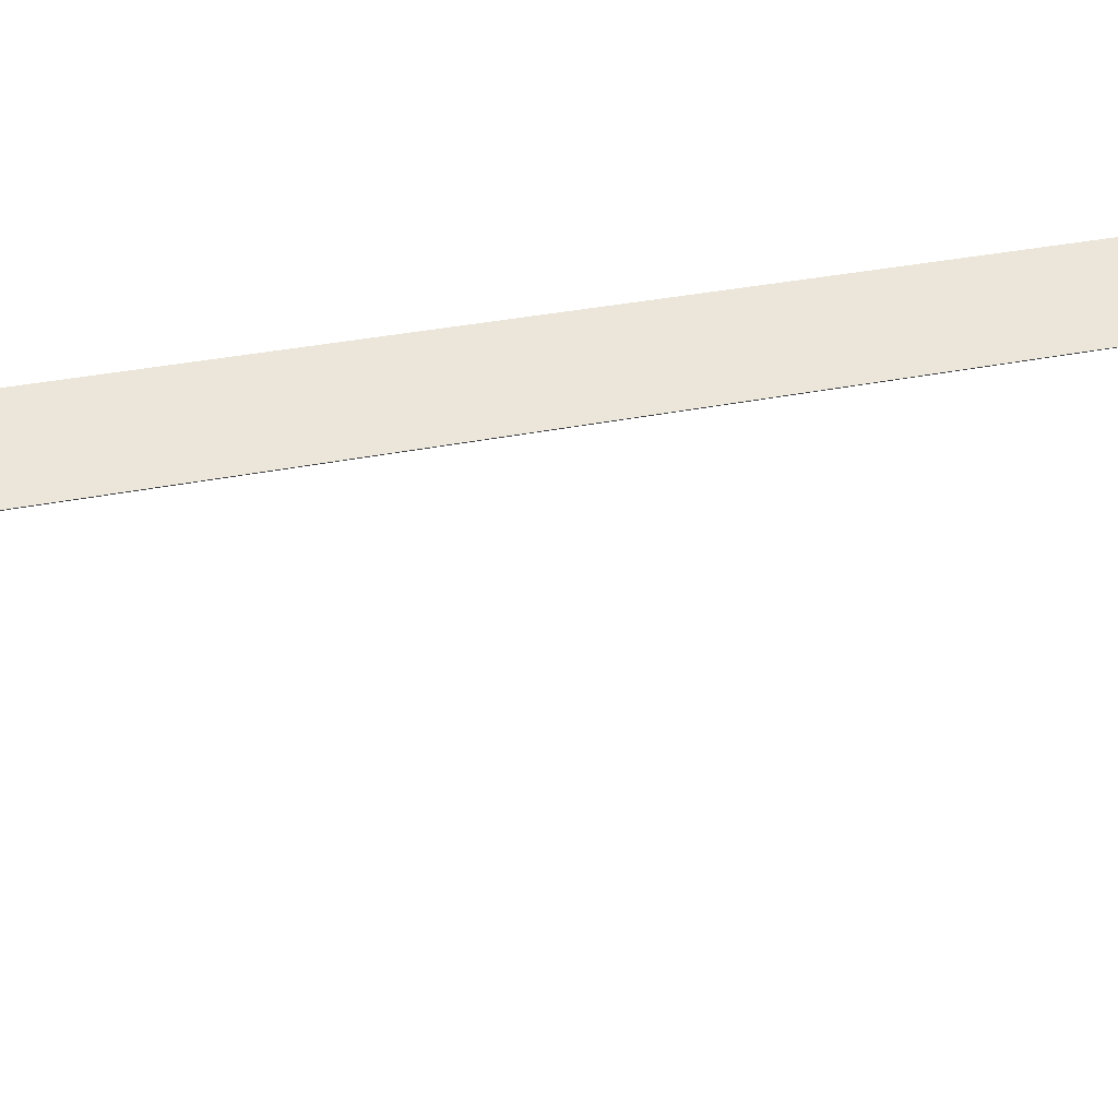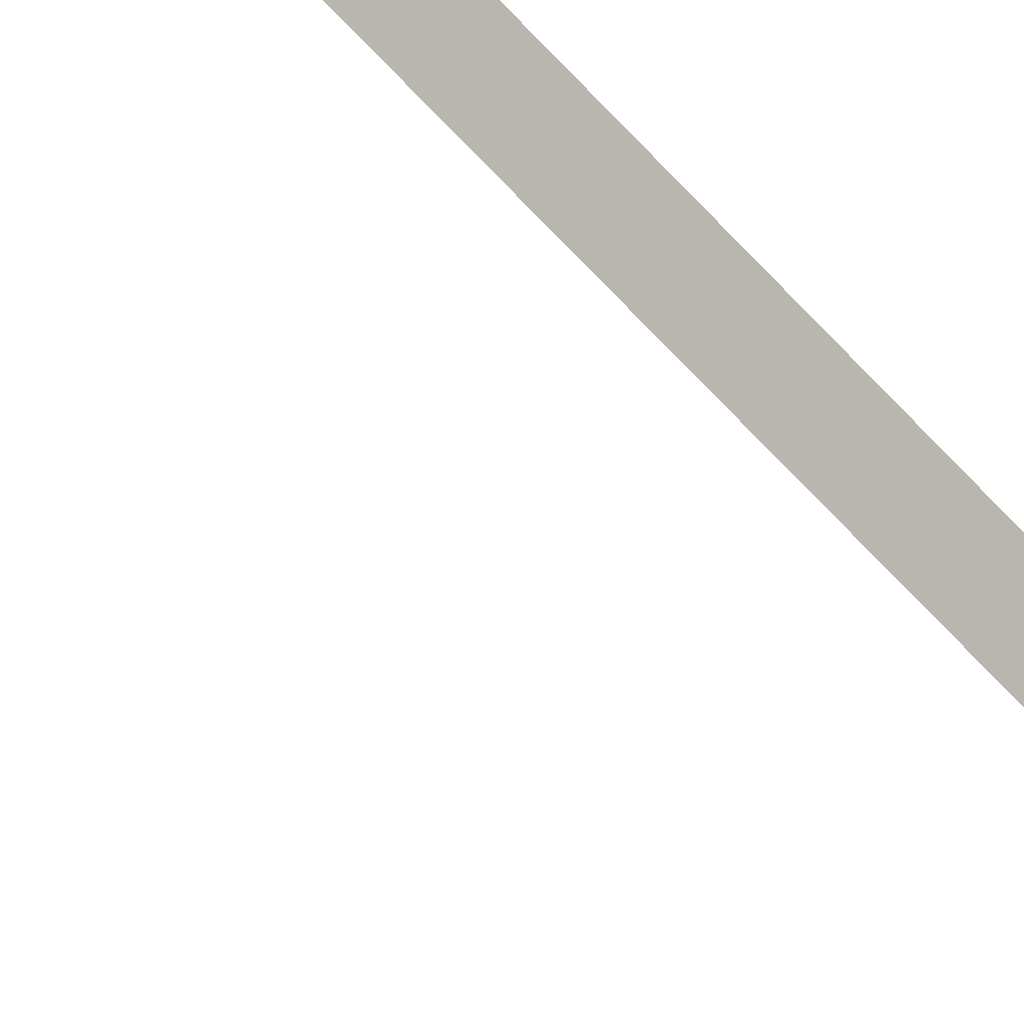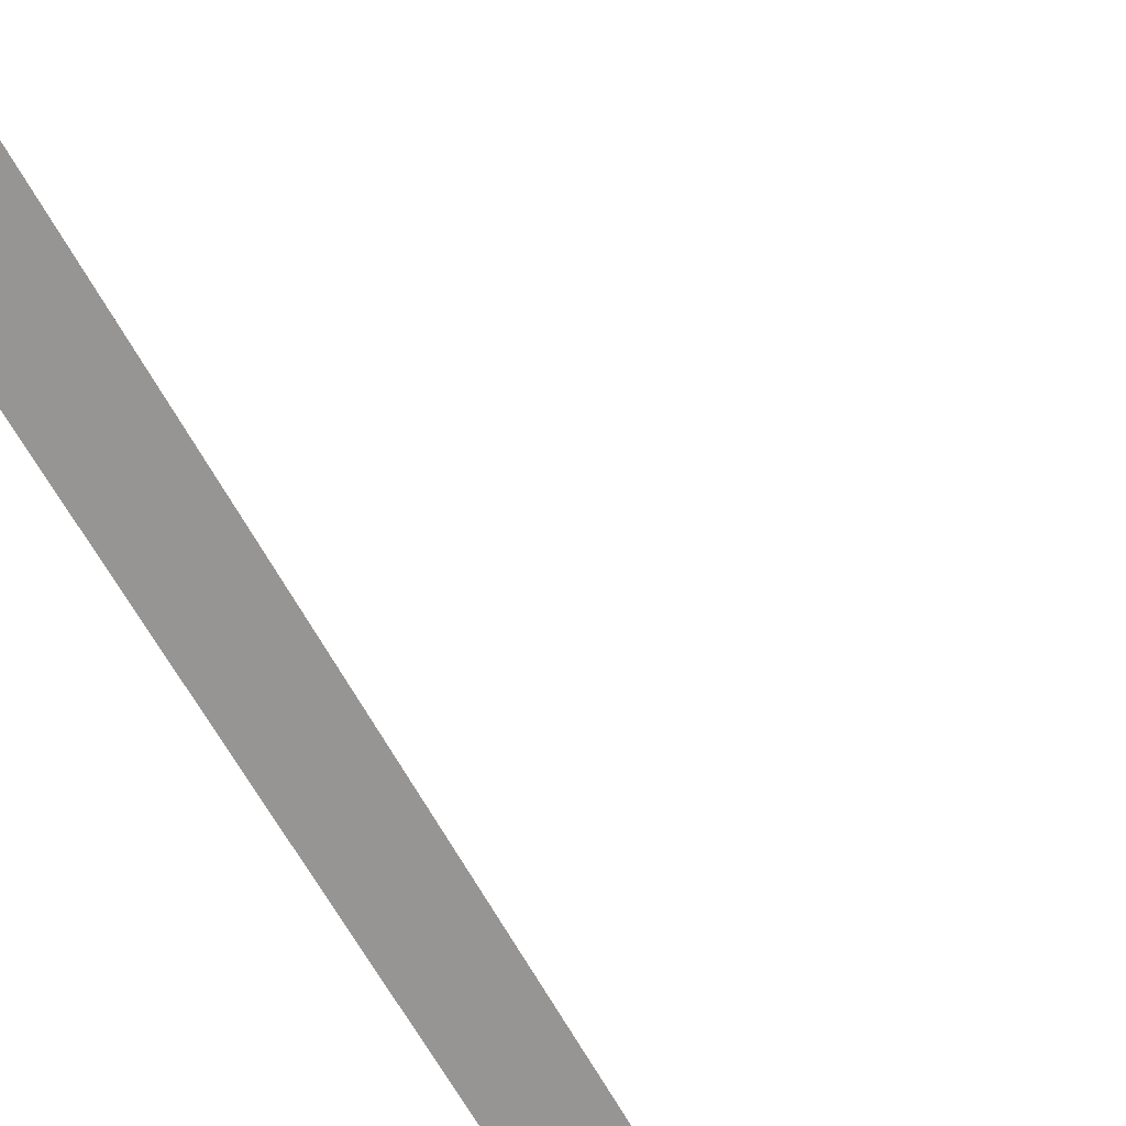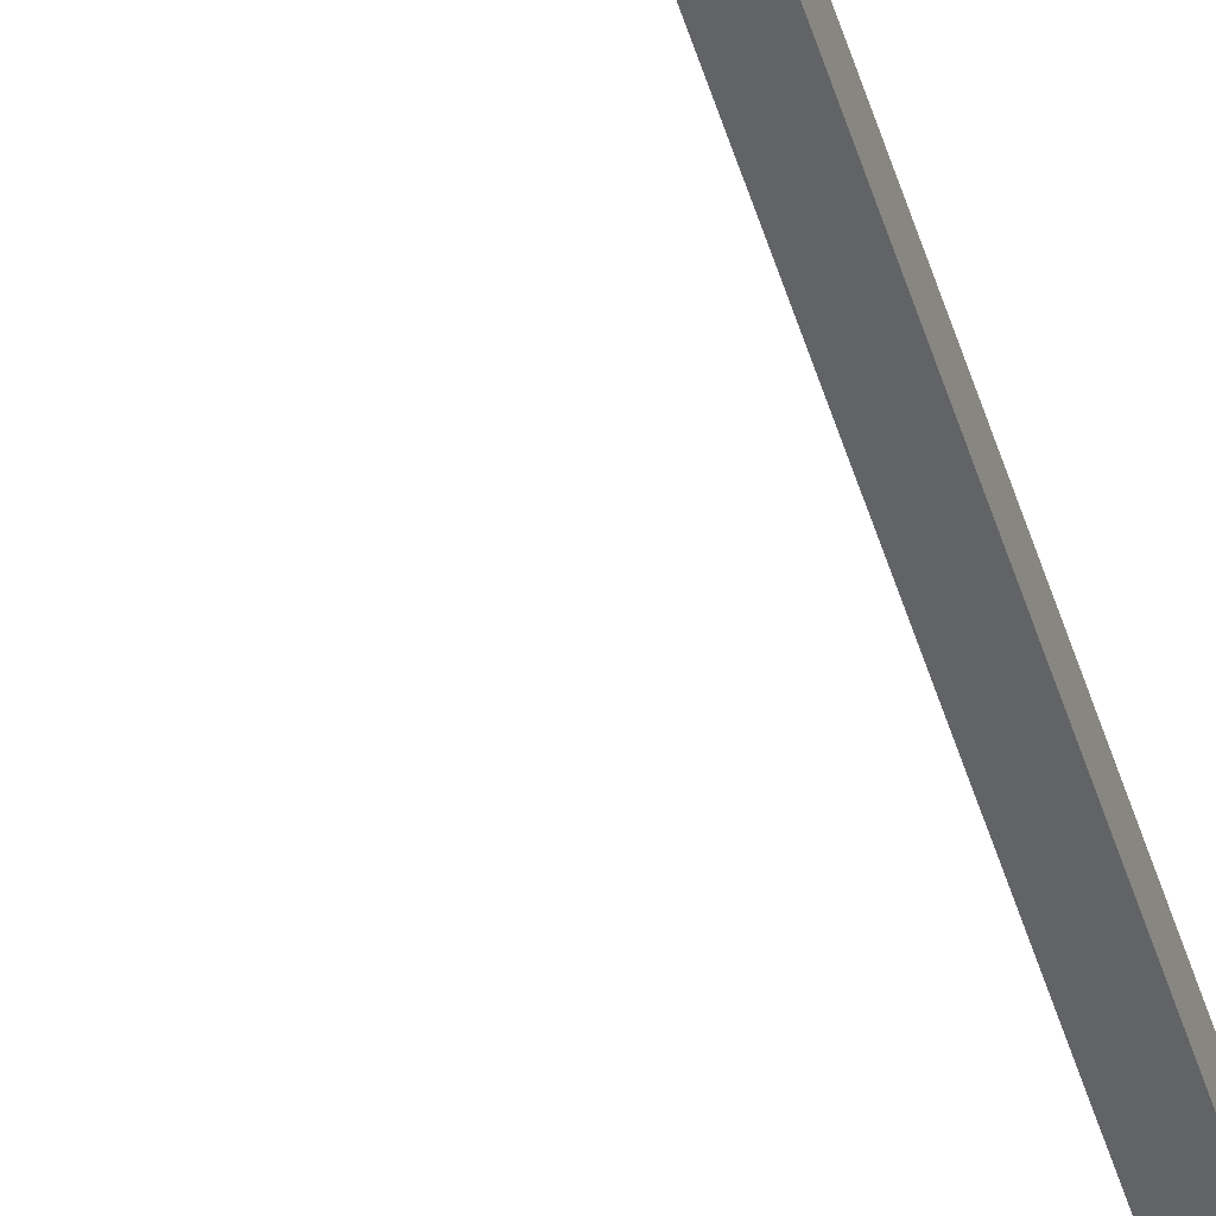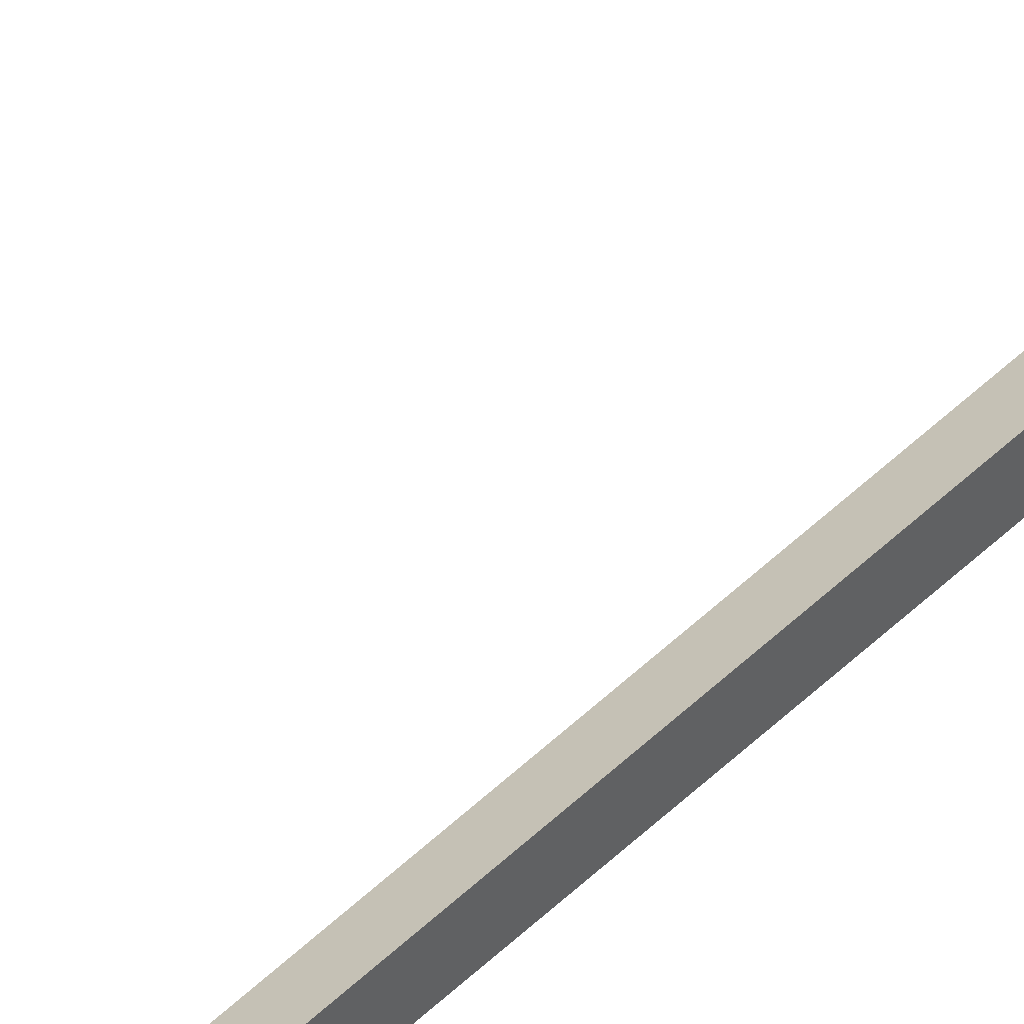
<metadata>
{"format":"obj","ext":"obj","renderer":"f3d","projection":"perspective","resolution":1024,"background":"white","views":[{"elev":29.5,"azim":73.3,"up":"+Z"},{"elev":65.4,"azim":138.8,"up":"+Z"},{"elev":-53.3,"azim":26.5,"up":"+Z"},{"elev":-50.9,"azim":-162.4,"up":"+Z"},{"elev":44.4,"azim":-138.5,"up":"+Z"}]}
</metadata>
<code>
o Cylinder.001_Cylinder.002
v -0.01333 -0.008346 -3.613
v -0.0103 1.273 -3.618
v -0.01333 -0.008346 -3.66
v -0.0103 1.273 -3.655
v 0.02796 -0.008346 -3.636
v 0.02192 1.273 -3.636
v -0.01034 1.257 -3.618
v -0.01034 1.257 -3.655
v 0.02199 1.257 -3.636
v -0.01033 1.263 -3.618
v -0.01033 1.263 -3.655
v 0.02196 1.263 -3.636
v -0.01033 1.263 -3.655
v -0.01034 1.257 -3.655
v 0.02196 1.263 -3.636
v 0.02199 1.257 -3.636
v -0.01034 1.257 -3.618
v -0.01033 1.263 -3.618
v -0.01033 1.263 -3.655
v -0.01034 1.257 -3.655
v 0.02196 1.263 -3.636
v 0.02199 1.257 -3.636
v -0.01034 1.257 -3.618
v -0.01033 1.263 -3.618
v -0.0135 1.263 -3.655
v -0.01351 1.257 -3.655
v -0.01351 1.257 -3.618
v -0.0135 1.263 -3.618
v 0.02352 1.263 -3.634
v 0.02354 1.257 -3.634
v -0.008785 1.257 -3.615
v -0.008771 1.263 -3.615
v -0.009127 1.263 -3.657
v -0.009141 1.257 -3.657
v 0.02316 1.263 -3.639
v 0.02319 1.257 -3.639
v 0.0373 1.261 -3.634
v 0.03733 1.259 -3.634
v 0.03695 1.261 -3.639
v 0.03698 1.259 -3.639
v 0.217 1.202 -3.732
v 0.03254 1.245 -3.694
v 0.217 1.202 -3.541
v 0.03254 1.245 -3.579
v 0.2182 1.206 -3.541
v 0.2182 1.206 -3.732
v 0.03368 1.249 -3.694
v 0.03368 1.249 -3.579
v 0.1286 1.236 -3.713
v 0.1286 1.236 -3.56
v 0.1297 1.24 -3.713
v 0.1297 1.24 -3.56
v 0.2212 1.216 -3.636
v 0.03673 1.259 -3.636
v 0.2224 1.22 -3.636
v 0.03788 1.263 -3.636
v 0.1339 1.254 -3.636
v 0.1328 1.25 -3.636
f 12 10 18 15
f 10 11 13 18
f 15 18 24 21
f 18 13 19 24
f 16 14 20 22
f 8 7 17 14
f 7 9 16 17
f 11 12 15 13
f 23 22 30 31
f 20 23 27 26
f 14 17 23 20
f 17 16 22 23
f 13 15 21 19
f 27 28 25 26
f 33 34 26 25
f 24 19 25 28
f 30 29 32 31
f 21 24 32 29
f 34 33 35 36
f 19 21 35 33
f 22 20 34 36
f 30 29 37 38
f 35 36 40 39
f 29 35 39 37
f 58 50 44 54
f 57 56 48 52
f 54 44 48 56
f 53 41 46 55
f 50 43 45 52
f 49 42 47 51
f 41 49 51 46
f 44 50 52 48
f 55 57 52 45
f 53 43 50 58
f 41 53 58 49
f 46 51 57 55
f 43 53 55 45
f 42 54 56 47
f 51 47 56 57
f 49 58 54 42
f 28 27 31 32
f 10 2 4 11
f 11 4 6 12
f 12 6 2 10
f 5 9 7 1
f 3 8 9 5
f 1 7 8 3

</code>
